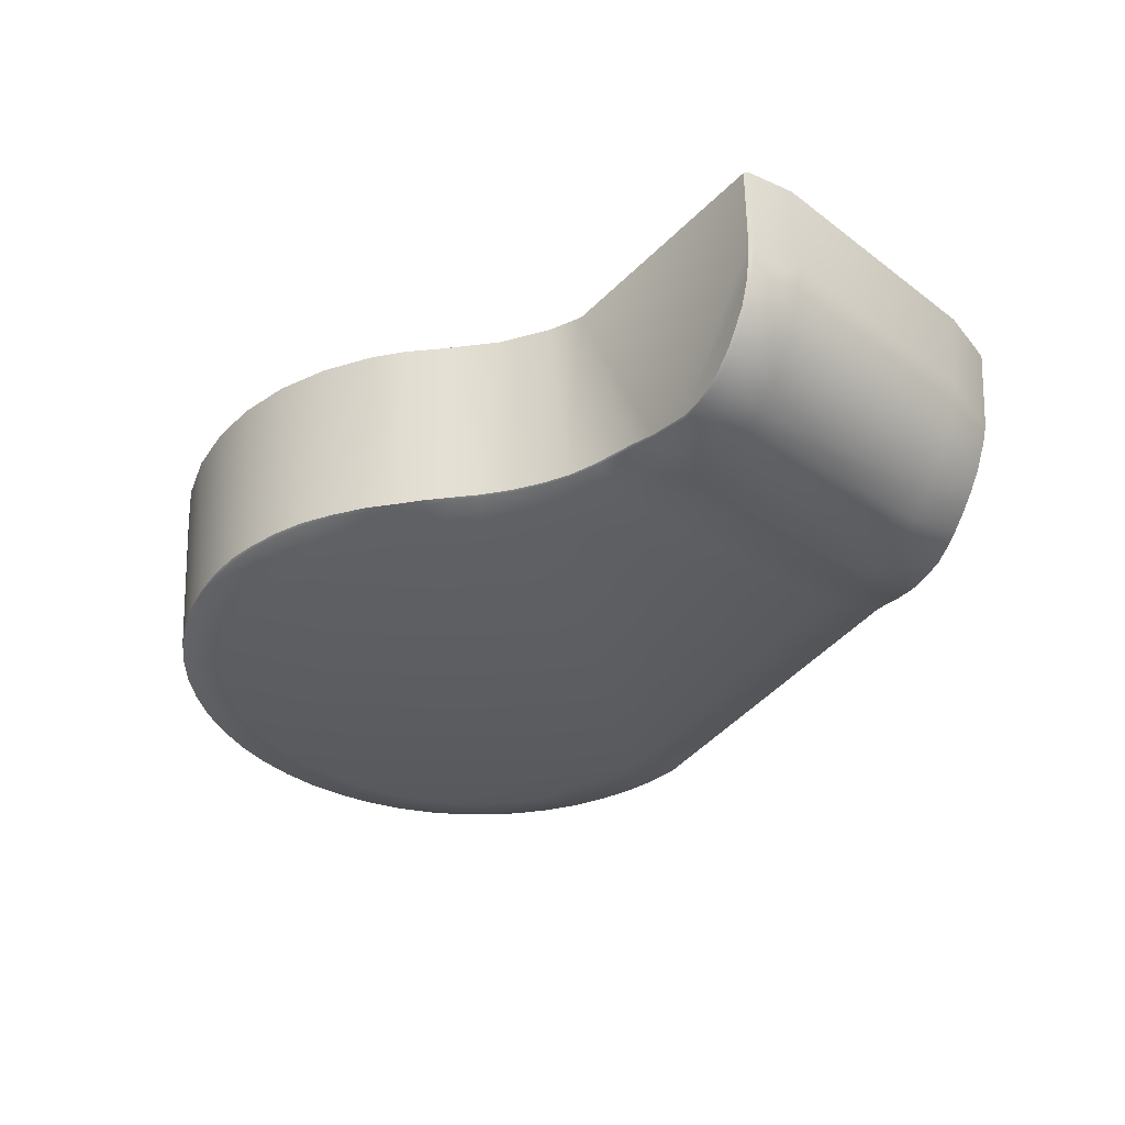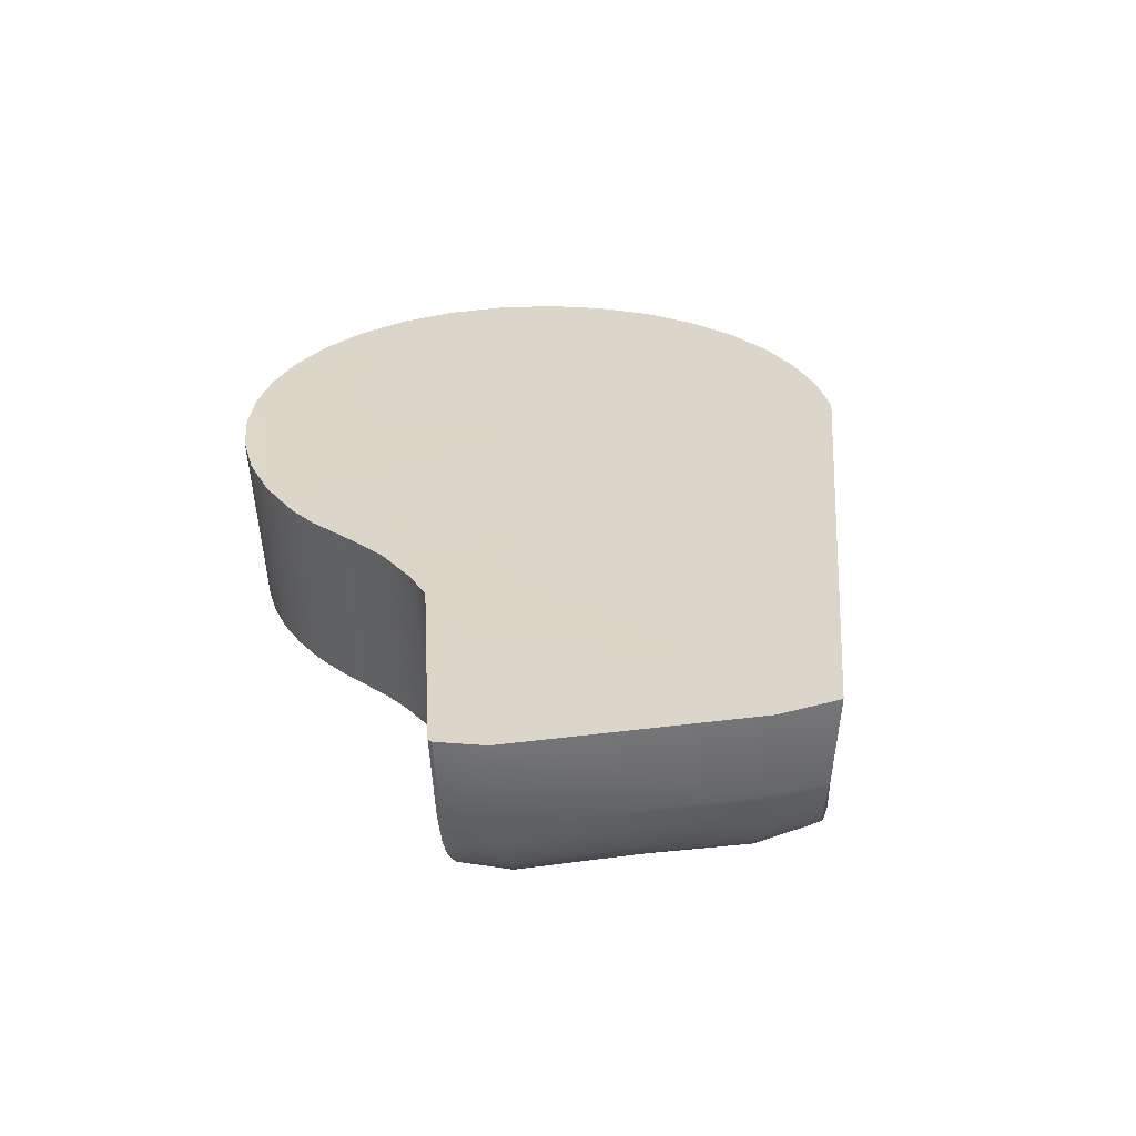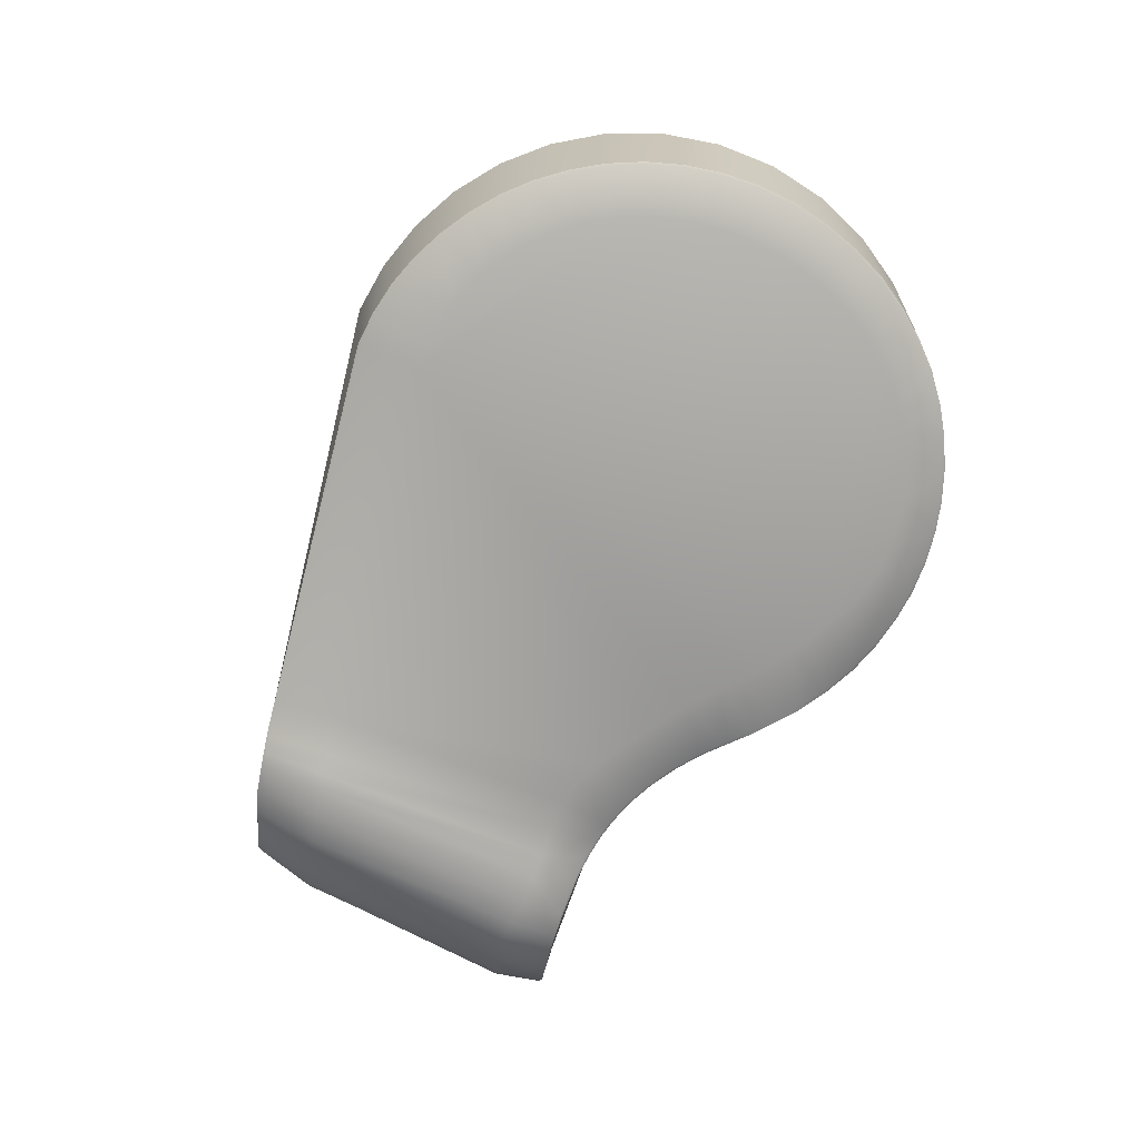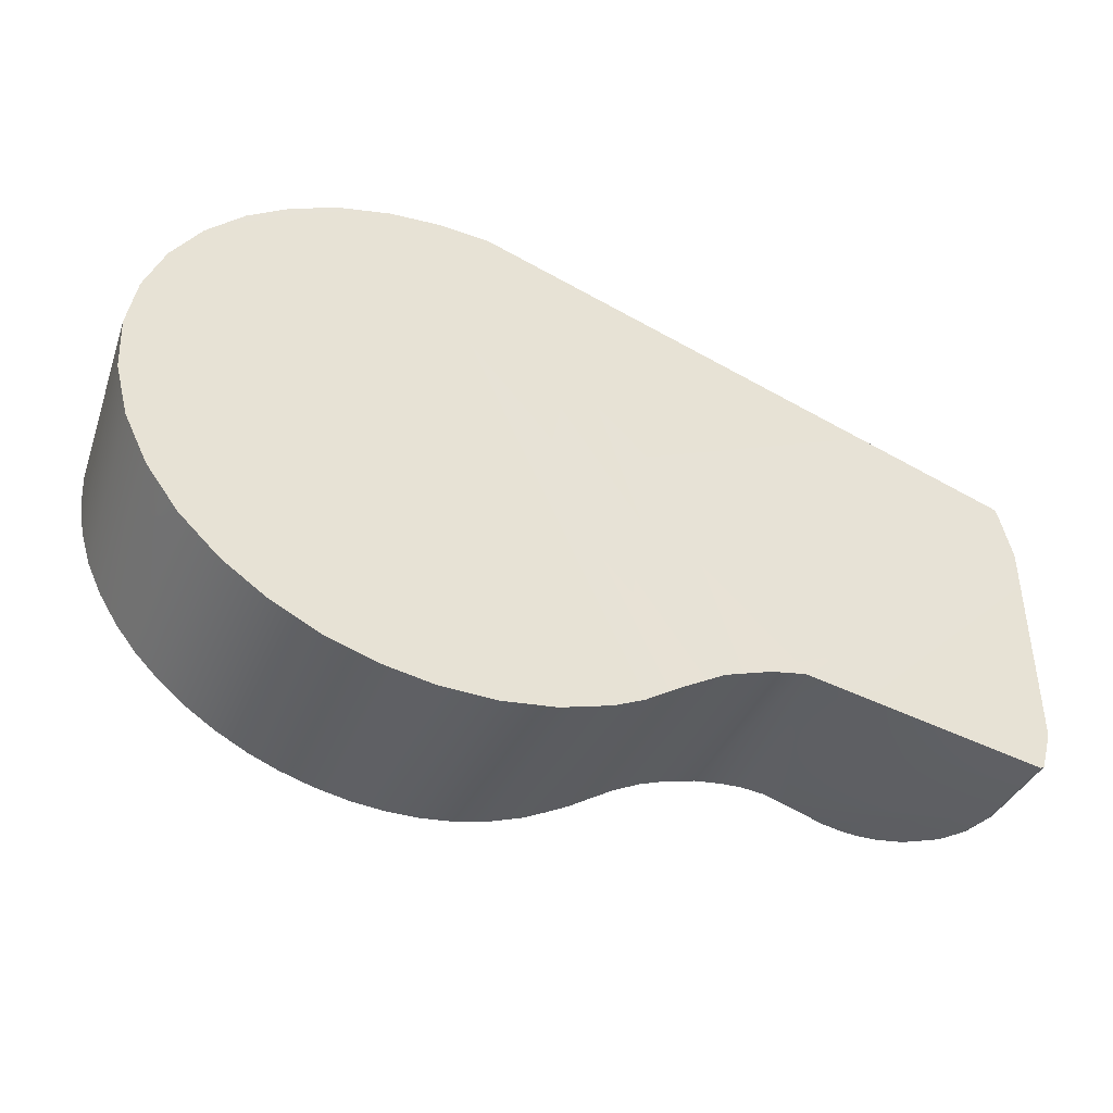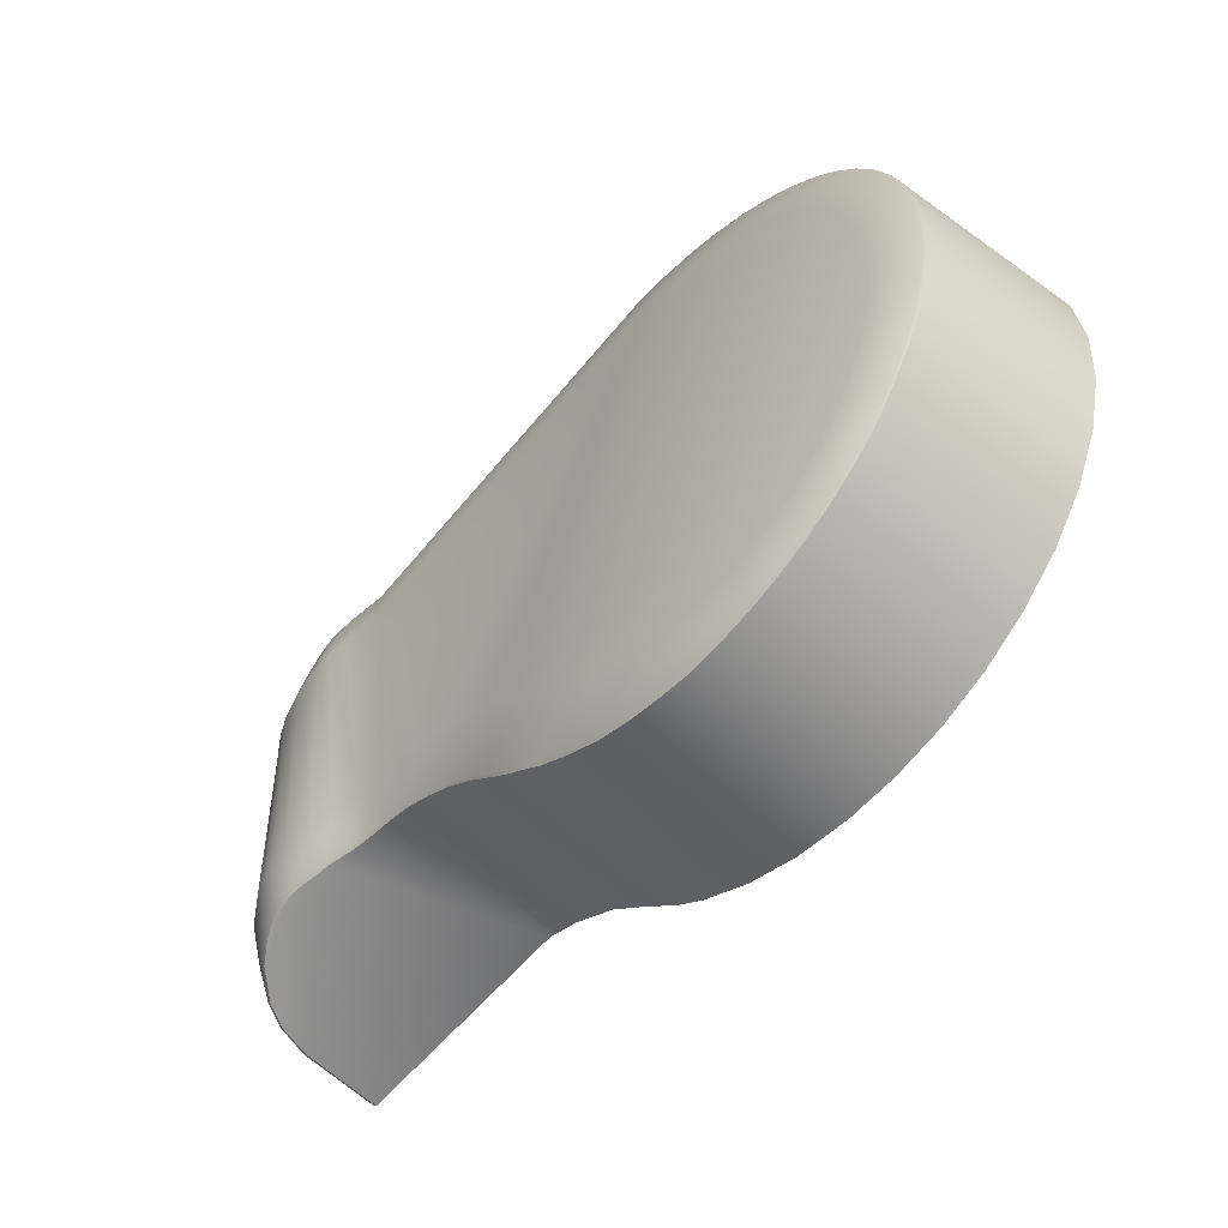
<metadata>
{"format":"obj","ext":"obj","renderer":"f3d","projection":"perspective","resolution":1024,"background":"white","views":[{"elev":-36.8,"azim":44.6,"up":"+Z"},{"elev":29.9,"azim":78.6,"up":"+Z"},{"elev":-74.0,"azim":-118.7,"up":"+Z"},{"elev":-47.0,"azim":-22.8,"up":"+Y"},{"elev":-53.7,"azim":-131.9,"up":"+Y"}]}
</metadata>
<code>
v 0.1197 0.02042 -0.02725
v 0.1223 0.03138 -0.02174
v 0.1246 0.01874 -0.02244
v 0.1172 -0.03997 -0.02442
v 0.1249 -0.03127 -0.02055
v 0.123 -0.04189 -0.01838
v 0.09176 -0.03463 -0.02883
v 0.08915 -0.02417 -0.03108
v 0.09438 -0.02511 -0.03216
v -0.03261 -0.04957 -0.02936
v -0.03877 -0.05557 -0.02696
v -0.03704 -0.04622 -0.02938
v 0.09729 0.04249 -0.0305
v 0.09339 0.04448 -0.02949
v 0.0979 0.04304 -0.03031
v 0.107 -0.02639 -0.03211
v 0.1141 0.02251 -0.03073
v 0.1099 -0.02651 -0.03146
v 0.1281 0.0178 -0.01733
v 0.1193 -0.02889 -0.02654
v 0.07639 -0.03496 -0.02733
v 0.06982 -0.02291 -0.03066
v 0.07572 -0.02255 -0.03047
v 0.08215 -0.02326 -0.03029
v 0.08169 -0.03452 -0.02732
v 0.1301 0.03343 0.013
v 0.08637 0.04635 -0.028
v -0.01855 0.06469 -0.02727
v -0.02573 0.06269 -0.02696
v -0.01847 0.0652 -0.02696
v 0.03287 -0.06288 0.01256
v 0.02374 -0.06297 -0.02727
v 0.03084 -0.05955 -0.02739
v 0.09025 0.03062 -0.03241
v 0.09454 0.02941 -0.03342
v 0.1285 -0.03279 -0.01417
v 0.1258 -0.04314 -0.01303
v 0.1122 -0.03838 -0.02757
v 0.03025 -0.0588 -0.02768
v 0.05694 -0.046 0.01266
v 0.06318 -0.03898 -0.02719
v 0.06744 -0.04119 0.01268
v 0.1135 -0.02698 -0.03015
v -0.04118 0.0578 0.0128
v -0.03244 0.0595 -0.02696
v -0.03913 0.05535 -0.02694
v -0.03246 0.05896 -0.02727
v -0.0228 0.0509 -0.03024
v -0.02776 0.04869 -0.03017
v -0.02291 -0.0546 -0.02939
v -0.01984 -0.06479 -0.02696
v -0.02665 -0.06231 -0.02696
v 0.04738 -0.05286 0.01261
v 0.0406 -0.05332 -0.02741
v 0.04513 -0.04993 -0.02728
v 0.03582 -0.05639 -0.0275
v 0.03516 -0.05522 -0.02785
v 0.04031 -0.05219 -0.02773
v 0.04532 -0.04903 -0.02753
v 0.00914 -0.06721 -0.0269
v 0.01627 -0.06506 -0.02739
v 0.01643 -0.06564 -0.02704
v 0.07517 -0.03905 0.01277
v 0.06957 -0.03677 -0.02719
v 0.07564 -0.03558 -0.02704
v -0.05054 0.04444 -0.02727
v -0.05566 0.03865 -0.02696
v -0.05078 0.04486 -0.02696
v -0.05875 0.03978 0.01277
v -0.05064 0.0497 0.01279
v 0.1009 -0.03576 -0.0301
v 0.1063 -0.03687 -0.02955
v 0.1091 -0.03753 -0.02882
v -0.01355 -0.06639 -0.02696
v -0.00697 -0.05756 -0.0297
v -0.005517 -0.06739 -0.02707
v 0.1057 -0.03722 -0.02935
v 0.1121 -0.03893 -0.02724
v 0.117 -0.04052 -0.0241
v -0.05563 -0.01371 -0.02986
v -0.06671 -0.008892 -0.02727
v -0.05643 -0.008344 -0.02993
v 0.1005 0.04093 -0.03078
v 0.09761 0.02797 -0.03387
v 0.00401 0.06719 -0.02727
v 0.08616 0.04578 -0.02821
v 0.003817 0.0667 -0.0275
v 0.1288 0.03248 -0.007241
v 0.125 0.03291 -0.01723
v 0.1122 0.03792 -0.0281
v -0.00328 0.0669 -0.02742
v -0.04491 0.05013 -0.02727
v -0.04507 0.05061 -0.02696
v -0.04219 0.03746 -0.03008
v -0.04433 0.03491 -0.03008
v -0.05229 0.02115 -0.03008
v -0.05963 0.03122 -0.02727
v -0.05015 0.02582 -0.03008
v -0.04741 0.03058 -0.03008
v -0.05541 0.03819 -0.02727
v -0.0673 -0.0007009 -0.02727
v -0.06717 -0.008916 -0.02696
v -0.06776 -0.0006626 -0.02696
v -0.06561 -0.01715 -0.02693
v -0.06513 -0.017 -0.02727
v -0.05341 -0.02194 -0.02975
v -0.0627 -0.02491 -0.02717
v -0.05942 -0.03211 -0.02712
v -0.05033 -0.02922 -0.02964
v -0.05497 -0.03925 -0.02712
v -0.02455 -0.06662 0.01298
v -0.02638 -0.06287 -0.02658
v -0.01981 -0.06522 -0.02658
v -0.01235 -0.05722 -0.02956
v -0.01773 -0.05622 -0.02946
v -0.001608 -0.05724 -0.02987
v 0.001703 -0.06752 -0.02712
v 0.01866 -0.05002 -0.03082
v 0.02381 -0.047 -0.03094
v 0.1283 0.03 -0.01151
v 0.1305 0.01738 -0.0117
v 0.115 0.03421 -0.02744
v 0.1108 0.02382 -0.03212
v 0.1117 0.03565 -0.0289
v 0.1017 -0.02606 -0.03264
v 0.1224 -0.04249 -0.01819
v 0.1252 -0.04371 -0.01281
v 0.1318 -0.03534 0.01276
v 0.1277 -0.04416 -0.005686
v 0.1306 -0.03391 -0.007068
v -0.06923 0.01552 0.01275
v -0.06335 0.02405 -0.02696
v -0.0658 0.01618 -0.02696
v 0.08645 -0.0343 -0.02784
v 0.1044 0.02609 -0.03366
v 0.106 0.03839 -0.03042
v 0.00169 -0.06795 -0.02678
v 0.01001 -0.07025 0.0128
v -0.002045 -0.07095 0.0129
v 0.1277 0.03238 -0.01168
v 0.1259 0.03038 -0.01695
v -0.07004 -0.01138 0.01277
v 0.1294 0.03011 -0.007324
v 0.1012 0.04203 -0.03042
v 0.1076 0.04 -0.02954
v 0.1089 -0.03797 -0.02858
v 0.08049 -0.03508 -0.02693
v 0.128 -0.04604 0.013
v 0.1269 -0.04472 -0.005867
v 0.08588 -0.03492 -0.02725
v 0.1317 0.01746 -0.00634
v 0.0568 -0.042 -0.02719
v 0.05097 -0.04501 -0.02744
v 0.05712 -0.04129 -0.02744
v 0.02915 -0.04381 -0.03095
v 0.03414 -0.04021 -0.03093
v 0.1012 -0.03629 -0.02971
v 0.004649 0.07082 0.01264
v 0.1219 0.0338 -0.02139
v 0.119 0.03487 -0.02414
v 0.1328 0.01922 0.013
v 0.1306 0.03105 0.013
v 0.1192 0.03247 -0.02467
v 0.1158 0.03619 -0.02628
v 0.09323 0.04376 -0.02977
v 0.06359 -0.03831 -0.02744
v 0.07005 -0.03615 -0.02744
v 0.06372 -0.02476 -0.03062
v 0.05121 -0.03098 -0.03041
v 0.05747 -0.02764 -0.03048
v 0.02338 -0.06257 -0.0275
v 0.01418 -0.05234 -0.03062
v -0.01122 0.06681 -0.02697
v -0.01904 0.06835 0.01277
v -0.007227 0.07059 0.01272
v -0.03303 -0.05916 -0.02696
v 0.05069 -0.04577 -0.02719
v 0.04165 -0.0358 -0.03066
v 0.09138 -0.03508 -0.0283
v 0.03955 -0.05891 0.01252
v -0.003536 0.06744 -0.02712
v -0.01332 -0.0697 0.01295
v -0.01268 -0.06697 -0.02658
v 0.02172 -0.06754 0.01269
v 0.08183 0.03294 -0.03104
v 0.002236 0.05318 -0.03085
v -0.01128 0.0661 -0.02739
v -0.07092 0.002093 0.01275
v -0.005352 -0.06796 -0.02658
v -0.009481 0.05373 -0.03054
v -0.00327 0.05367 -0.03073
v -0.02572 0.06219 -0.02727
v -0.01325 0.05335 -0.03043
v -0.01464 0.05313 -0.0304
v -0.03916 0.05473 -0.02727
v -0.03239 0.04597 -0.03012
v -0.0406 0.03916 -0.03008
v -0.05998 0.03154 -0.02696
v -0.06296 0.02378 -0.02727
v -0.06534 0.01595 -0.02729
v -0.06733 0.007712 -0.02696
v -0.06689 0.007489 -0.02727
v -0.05495 0.01296 -0.03007
v -0.05608 0.007301 -0.03005
v -0.05675 -0.003026 -0.02998
v -0.06315 -0.02513 -0.02678
v -0.05111 -0.04443 -0.027
v -0.05546 -0.03934 -0.02677
v -0.05978 -0.03234 -0.02678
v -0.04508 -0.0506 -0.02696
v -0.05082 -0.04542 -0.02658
v -0.03952 -0.05554 -0.02658
v -0.0331 -0.05958 -0.02658
v -0.04556 -0.03703 -0.02951
v -0.04111 -0.04237 -0.02943
v 0.008527 -0.06676 -0.02727
v 0.003793 -0.05626 -0.03009
v -0.05387 -0.04624 0.01291
v -0.04481 -0.05504 0.01295
v -0.04525 -0.05098 -0.02658
v -0.03514 -0.06165 0.01298
v -0.06117 -0.03598 0.01286
v -0.06669 -0.02425 0.01281
v -0.06508 0.02826 0.01276
v -0.0303 0.06419 0.01279
v 0.1288 -0.04541 0.013
v -0.04462 -0.03829 -0.02949
g AM3_Leg_001-mesh
f 1 2 3
f 4 5 6
f 7 8 9
f 10 11 12
f 13 14 15
f 16 17 18
f 19 20 3
f 21 22 23
f 21 24 25
f 26 14 27
f 28 29 30
f 31 32 33
f 1 18 17
f 34 13 35
f 6 36 37
f 38 20 4
f 32 39 33
f 40 41 42
f 43 3 20
f 44 45 46
f 47 48 49
f 50 51 52
f 53 54 55
f 56 39 57
f 55 58 59
f 60 61 62
f 63 64 65
f 66 67 68
f 68 69 70
f 9 71 7
f 71 16 72
f 72 18 73
f 74 75 76
f 77 71 72
f 78 4 79
f 80 81 82
f 35 83 84
f 85 86 87
f 88 89 90
f 91 85 87
f 92 68 93
f 66 94 95
f 96 97 98
f 99 97 100
f 101 102 103
f 81 104 102
f 105 106 107
f 106 108 107
f 109 110 108
f 111 112 113
f 114 51 115
f 76 116 117
f 39 118 119
f 19 120 121
f 122 123 124
f 125 123 16
f 126 37 127
f 93 44 46
f 128 129 130
f 121 5 19
f 84 8 35
f 131 132 133
f 134 24 8
f 24 35 8
f 124 135 136
f 137 138 139
f 140 141 89
f 142 102 104
f 120 88 143
f 136 144 145
f 146 38 78
f 73 43 38
f 83 15 144
f 135 9 84
f 21 147 65
f 146 72 73
f 129 148 149
f 150 25 134
f 151 128 130
f 84 136 135
f 152 153 154
f 130 37 36
f 141 3 2
f 58 155 156
f 79 127 157
f 88 145 144
f 79 6 126
f 27 158 26
f 90 145 88
f 23 34 24
f 159 160 90
f 15 26 88
f 161 143 162
f 89 2 159
f 121 143 151
f 163 17 122
f 163 159 2
f 124 145 90
f 122 160 163
f 122 90 164
f 86 14 165
f 151 36 121
f 64 166 167
f 167 168 22
f 54 57 58
f 154 169 170
f 171 172 118
f 173 174 175
f 50 176 10
f 177 59 153
f 153 178 169
f 179 134 7
f 31 56 180
f 158 181 175
f 182 113 183
f 166 170 168
f 59 156 178
f 138 62 184
f 185 165 34
f 26 15 14
f 178 156 186
f 157 7 71
f 88 144 15
f 90 160 164
f 159 90 89
f 40 177 152
f 187 30 173
f 103 142 188
f 189 182 183
f 56 54 180
f 55 177 53
f 41 64 42
f 190 91 191
f 191 87 186
f 192 45 29
f 193 28 187
f 192 194 48
f 47 46 45
f 195 49 196
f 92 196 197
f 197 66 92
f 100 198 67
f 97 132 198
f 199 133 132
f 200 201 133
f 202 103 201
f 199 203 200
f 200 204 202
f 205 81 101
f 204 101 202
f 107 104 105
f 108 206 107
f 207 208 110
f 108 208 209
f 210 211 207
f 212 210 11
f 213 11 176
f 214 207 110
f 213 52 112
f 112 51 113
f 210 12 11
f 207 215 210
f 113 74 183
f 183 76 189
f 189 117 137
f 62 171 32
f 137 216 60
f 117 217 216
f 195 93 46
f 187 181 91
f 57 119 155
f 184 62 32
f 218 208 211
f 219 220 212
f 221 212 213
f 222 209 208
f 223 104 206
f 103 188 201
f 201 131 133
f 224 198 132
f 198 69 67
f 68 70 93
f 41 154 166
f 225 29 45
f 175 181 173
f 149 37 129
f 112 221 213
f 220 218 211
f 209 223 206
f 217 61 216
f 174 29 225
f 137 139 189
f 65 167 21
f 88 162 143
f 86 186 87
f 42 158 40
f 1 163 2
f 4 20 5
f 7 134 8
f 10 176 11
f 13 165 14
f 16 123 17
f 19 5 20
f 21 167 22
f 21 23 24
f 28 192 29
f 31 184 32
f 1 43 18
f 34 165 13
f 6 5 36
f 38 43 20
f 32 171 39
f 40 152 41
f 43 1 3
f 44 225 45
f 47 192 48
f 50 115 51
f 53 180 54
f 56 33 39
f 55 54 58
f 60 216 61
f 63 42 64
f 66 100 67
f 68 67 69
f 9 125 71
f 71 125 16
f 72 16 18
f 74 114 75
f 77 157 71
f 78 38 4
f 80 105 81
f 35 13 83
f 85 27 86
f 88 140 89
f 91 181 85
f 92 66 68
f 95 99 100
f 100 66 95
f 96 199 97
f 99 98 97
f 101 81 102
f 81 105 104
f 105 80 106
f 106 109 108
f 109 214 110
f 114 74 51
f 76 75 116
f 39 171 118
f 19 141 120
f 122 17 123
f 125 135 123
f 126 6 37
f 93 70 44
f 128 226 129
f 121 36 5
f 84 9 8
f 131 224 132
f 134 25 24
f 24 34 35
f 124 123 135
f 137 60 138
f 140 120 141
f 120 140 88
f 136 83 144
f 146 73 38
f 73 18 43
f 83 13 15
f 135 125 9
f 21 25 147
f 146 77 72
f 129 226 148
f 150 147 25
f 151 161 128
f 84 83 136
f 152 177 153
f 130 129 37
f 141 19 3
f 58 57 155
f 149 148 63
f 63 65 147
f 150 179 63
f 179 157 149
f 63 179 149
f 63 147 150
f 127 149 157
f 79 126 127
f 146 78 77
f 78 79 157
f 157 77 78
f 79 4 6
f 27 85 158
f 23 185 34
f 161 151 143
f 89 141 2
f 121 120 143
f 163 1 17
f 163 160 159
f 124 136 145
f 122 164 160
f 122 124 90
f 86 27 14
f 151 130 36
f 64 41 166
f 167 166 168
f 54 56 57
f 154 153 169
f 171 61 172
f 173 30 174
f 50 52 176
f 177 55 59
f 153 59 178
f 179 150 134
f 31 33 56
f 158 85 181
f 182 111 113
f 166 154 170
f 59 58 156
f 138 60 62
f 185 86 165
f 109 106 118
f 106 80 118
f 109 118 172
f 80 82 119
f 82 205 119
f 80 119 118
f 205 204 119
f 204 203 119
f 203 96 186
f 96 98 186
f 98 99 186
f 99 95 191
f 186 99 191
f 95 94 191
f 94 197 191
f 197 196 191
f 196 49 191
f 191 49 190
f 49 48 190
f 48 194 193
f 190 48 193
f 186 185 170
f 185 23 22
f 185 22 168
f 227 214 172
f 214 109 172
f 12 215 172
f 215 227 172
f 50 10 172
f 10 12 172
f 114 115 116
f 115 50 217
f 116 115 217
f 116 75 114
f 172 217 50
f 156 155 186
f 155 119 186
f 170 169 186
f 169 178 186
f 203 186 119
f 185 168 170
f 157 179 7
f 40 53 177
f 187 28 30
f 103 102 142
f 189 139 182
f 190 187 91
f 191 91 87
f 192 47 45
f 187 190 193
f 193 194 28
f 192 28 194
f 47 195 46
f 195 47 49
f 92 195 196
f 197 94 66
f 100 97 198
f 97 199 132
f 199 200 133
f 200 202 201
f 202 101 103
f 199 96 203
f 200 203 204
f 205 82 81
f 204 205 101
f 107 206 104
f 108 209 206
f 207 211 208
f 108 110 208
f 210 220 211
f 212 220 210
f 213 212 11
f 214 227 207
f 213 176 52
f 112 52 51
f 210 215 12
f 207 227 215
f 113 51 74
f 183 74 76
f 189 76 117
f 62 61 171
f 137 117 216
f 117 116 217
f 195 92 93
f 187 173 181
f 57 39 119
f 218 222 208
f 221 219 212
f 223 142 104
f 201 188 131
f 198 224 69
f 41 152 154
f 149 127 37
f 112 111 221
f 220 219 218
f 209 222 223
f 217 172 61
f 174 30 29
f 65 64 167
f 88 26 162
f 86 185 186
f 128 161 63
f 161 162 63
f 162 26 63
f 26 158 63
f 158 175 53
f 175 174 53
f 174 225 44
f 44 70 174
f 70 69 174
f 174 69 184
f 69 224 131
f 131 188 142
f 142 223 184
f 223 222 221
f 184 223 182
f 222 218 219
f 219 221 222
f 221 111 182
f 182 139 138
f 184 182 138
f 184 31 180
f 184 180 174
f 180 53 174
f 221 182 223
f 131 142 184
f 69 131 184
f 148 226 128
f 63 148 128
f 63 158 42
f 53 40 158

</code>
